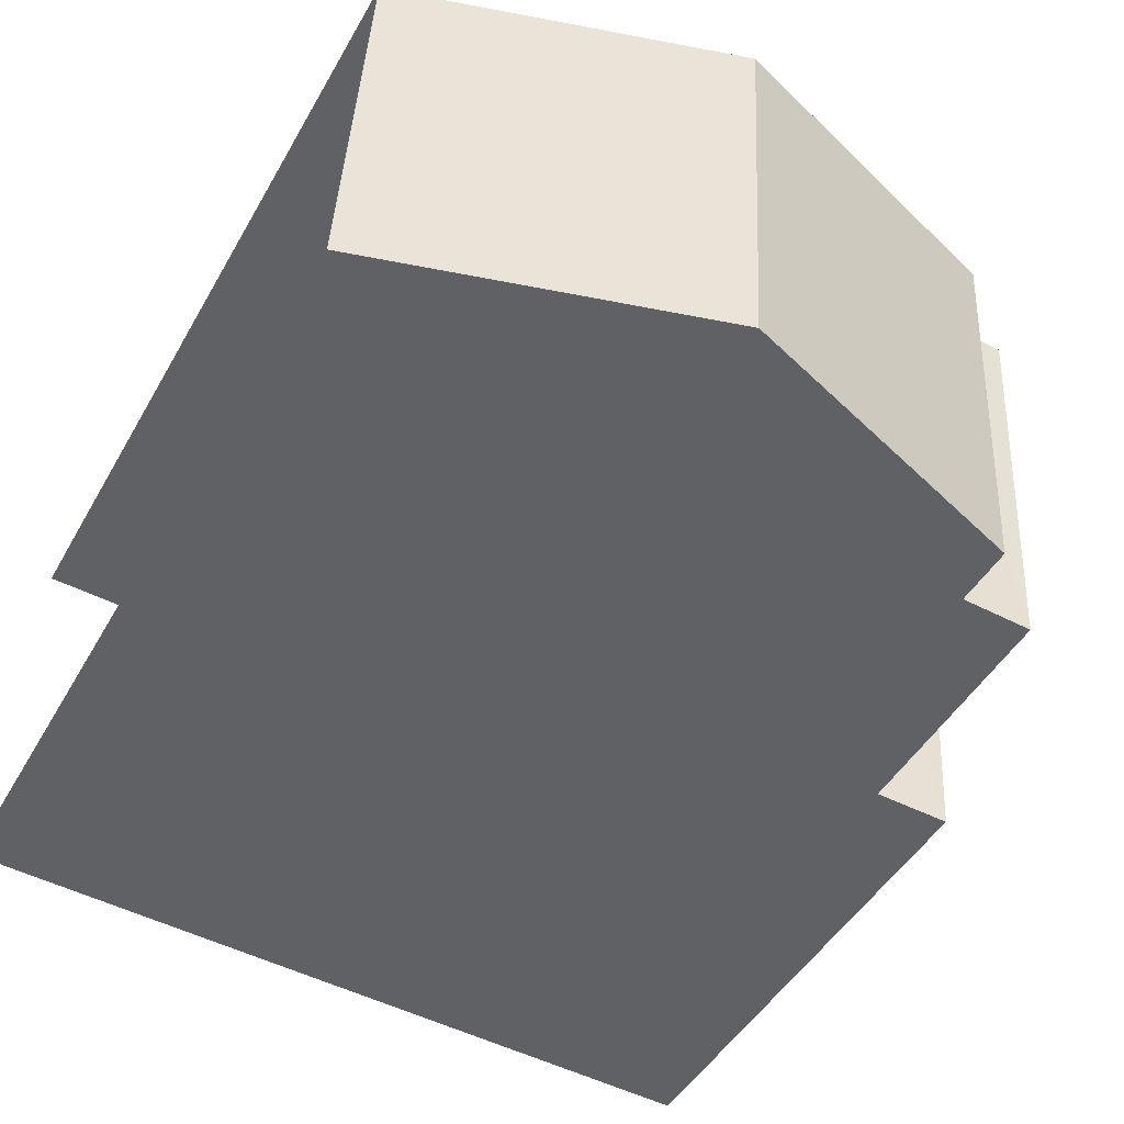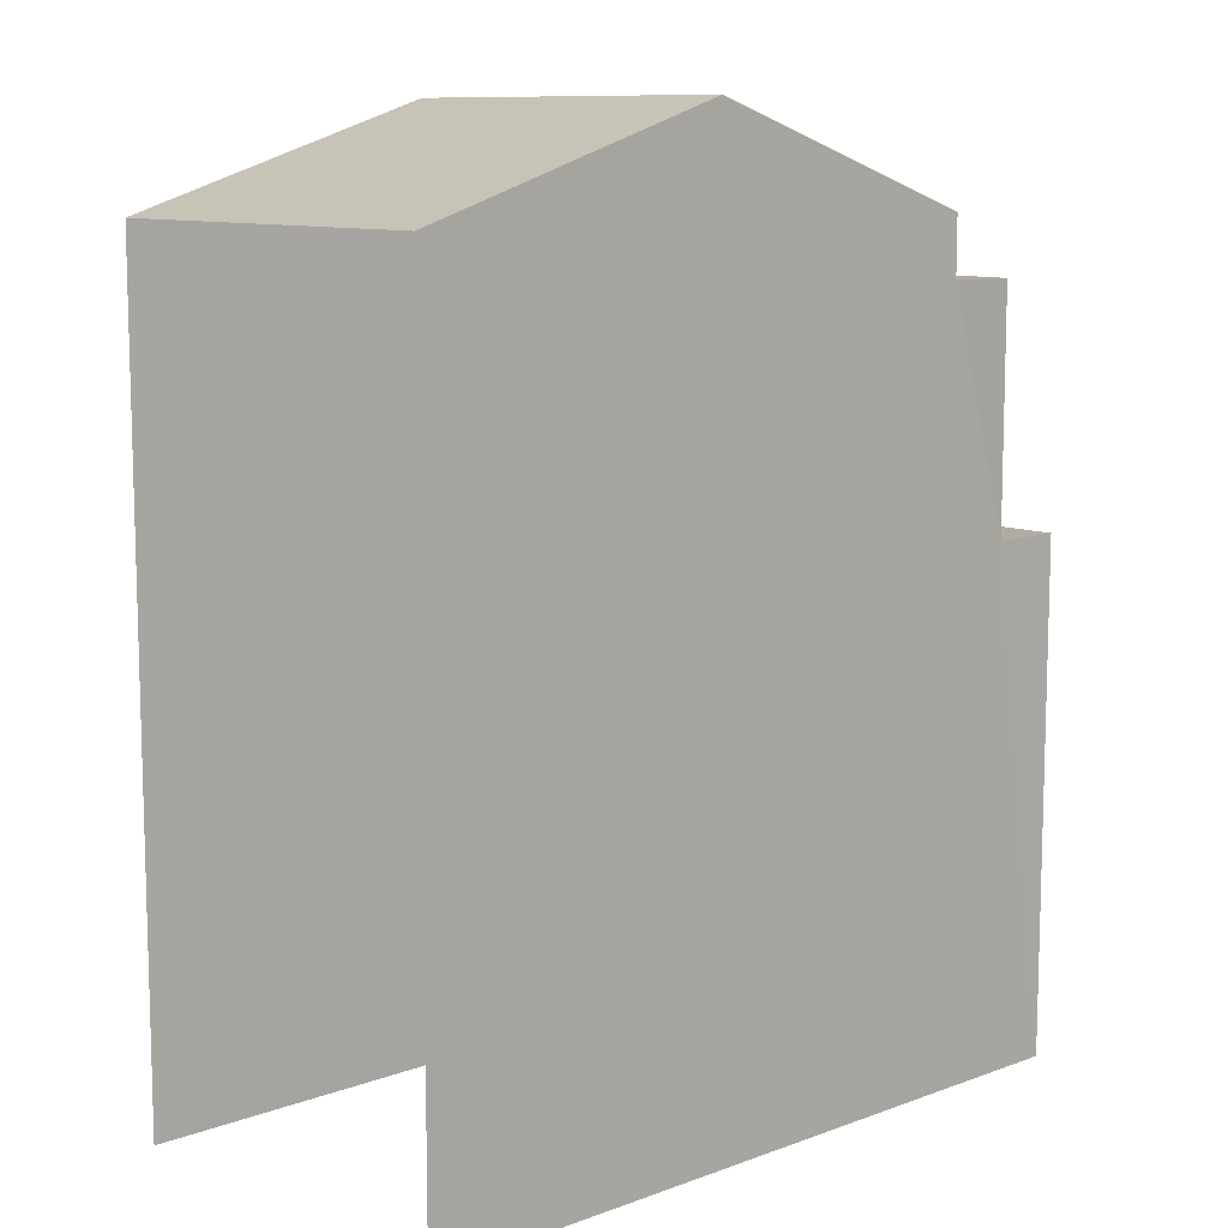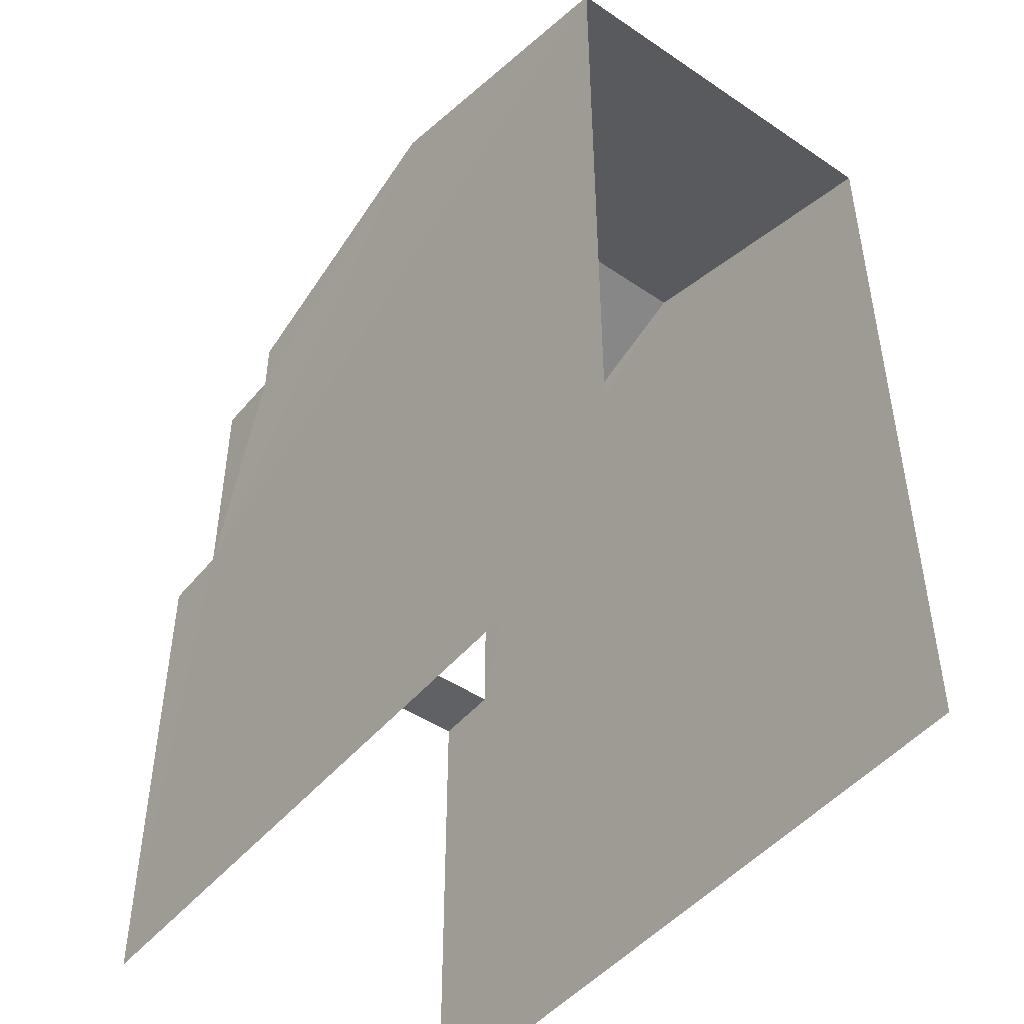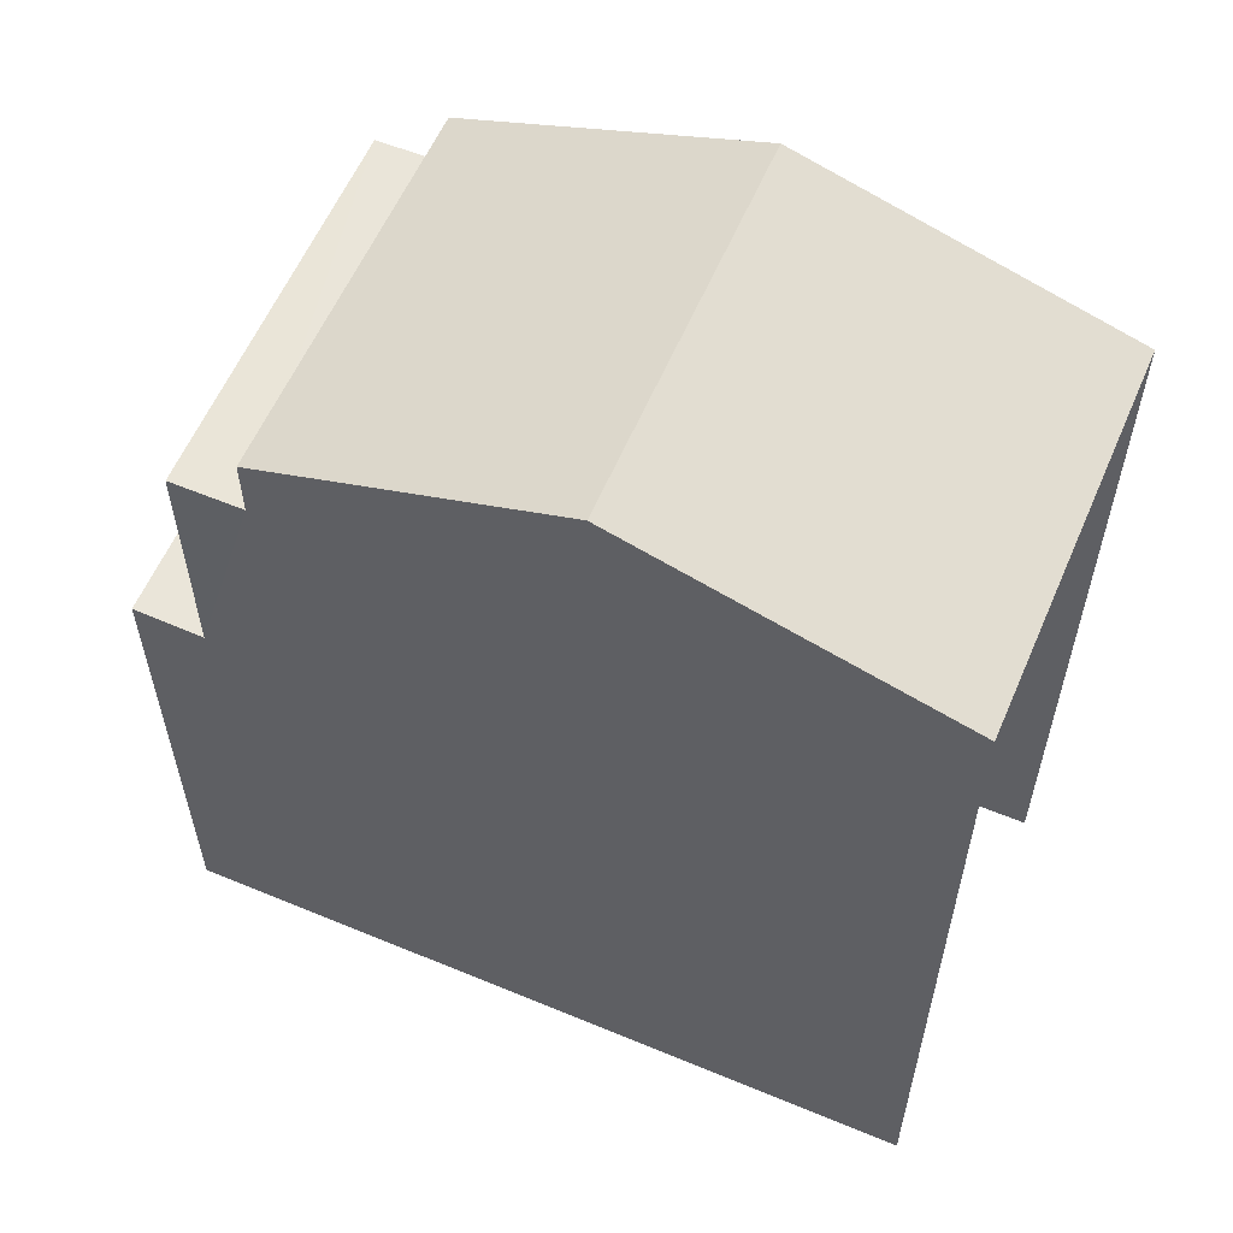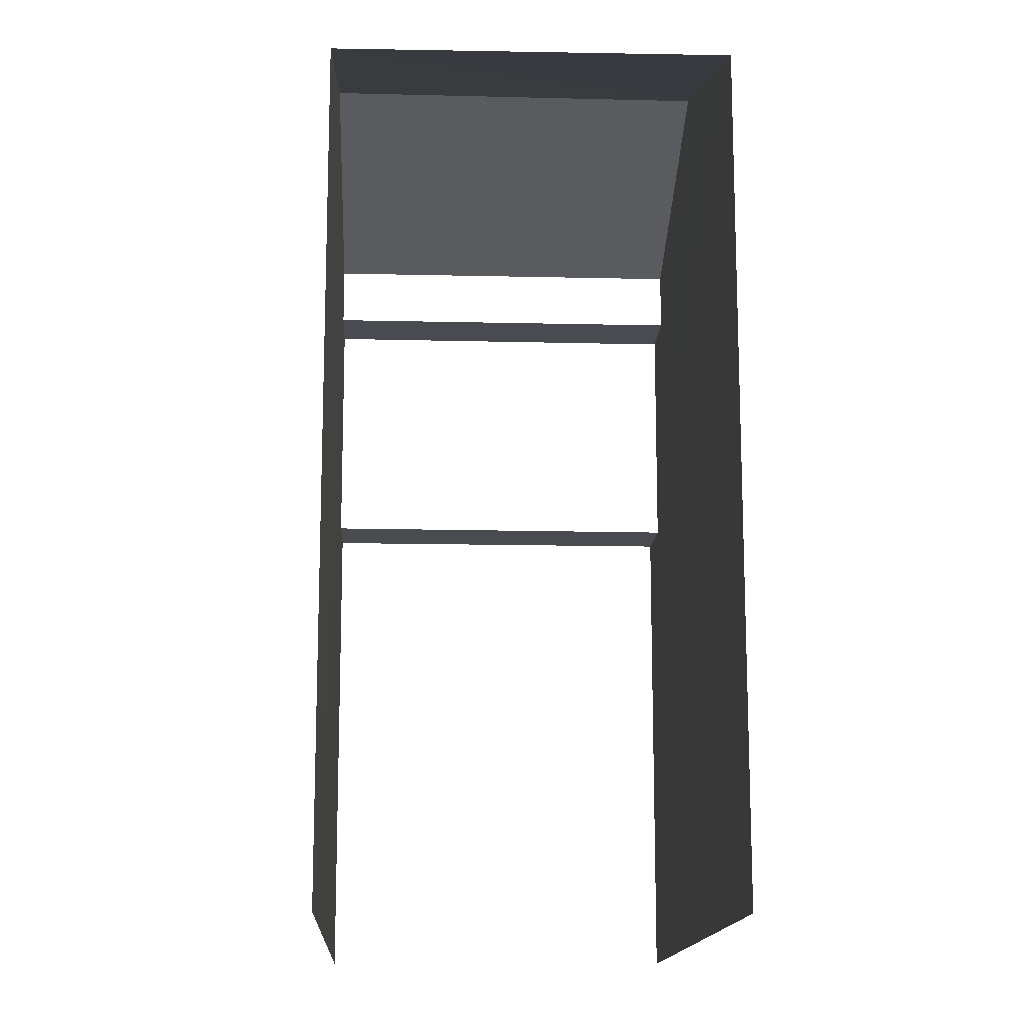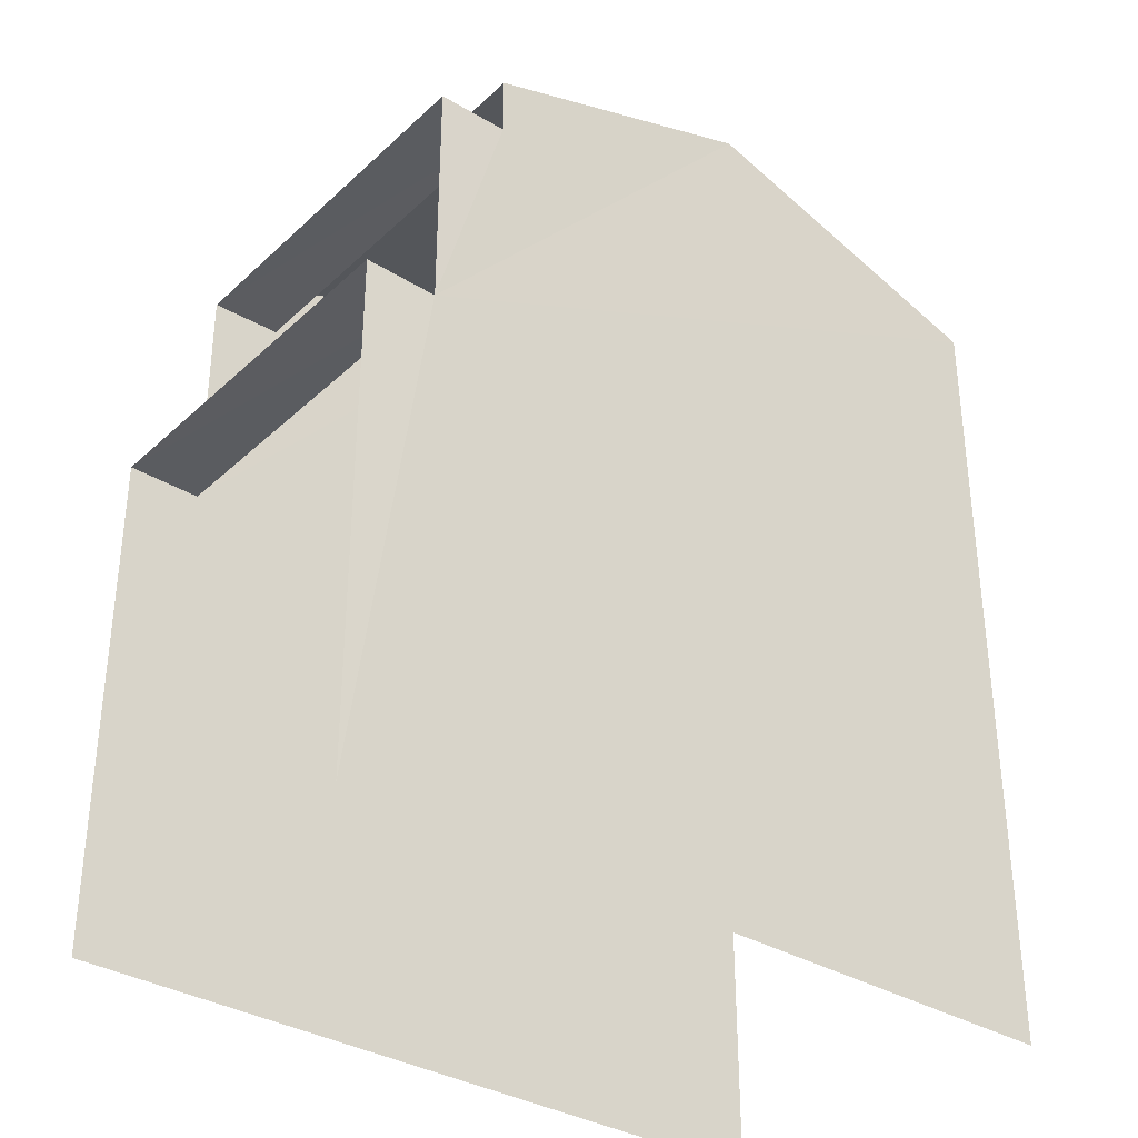
<metadata>
{"format":"obj","ext":"obj","renderer":"f3d","projection":"perspective","resolution":1024,"background":"white","views":[{"elev":-45.7,"azim":-27.9,"up":"+Y"},{"elev":10.1,"azim":-46.2,"up":"+Z"},{"elev":-47.1,"azim":-130.7,"up":"+Z"},{"elev":58.5,"azim":-160.0,"up":"+Z"},{"elev":-14.5,"azim":-96.0,"up":"+Z"},{"elev":-34.4,"azim":137.7,"up":"+Z"}]}
</metadata>
<code>
v -3.736e+05 -1.051e+05 21.79
v -3.736e+05 -1.051e+05 21.79
v -3.736e+05 -1.051e+05 21.79
v -3.736e+05 -1.051e+05 21.79
v -3.736e+05 -1.051e+05 31.55
v -3.736e+05 -1.051e+05 31.55
v -3.736e+05 -1.051e+05 32.75
v -3.736e+05 -1.051e+05 32.75
v -3.736e+05 -1.051e+05 30.83
v -3.736e+05 -1.051e+05 30.83
v -3.736e+05 -1.051e+05 30.83
v -3.736e+05 -1.051e+05 30.83
v -3.736e+05 -1.051e+05 31.55
v -3.736e+05 -1.051e+05 31.55
v -3.736e+05 -1.051e+05 27.94
v -3.736e+05 -1.051e+05 27.94
v -3.736e+05 -1.051e+05 27.94
v -3.736e+05 -1.051e+05 27.94
f 1 2 3
f 4 1 3
f 15 11 10
f 18 15 10
f 16 1 4
f 17 16 4
f 6 5 3
f 2 6 3
f 9 13 14
f 12 9 14
f 5 6 7
f 8 5 7
f 9 10 11
f 9 12 10
f 7 13 8
f 7 14 13
f 15 16 17
f 15 18 16
f 7 6 18
f 14 7 12
f 6 2 18
f 18 2 1
f 10 12 18
f 18 1 16
f 12 7 18
f 8 13 9
f 5 8 15
f 5 15 3
f 9 11 15
f 3 15 4
f 4 15 17
f 8 9 15

</code>
